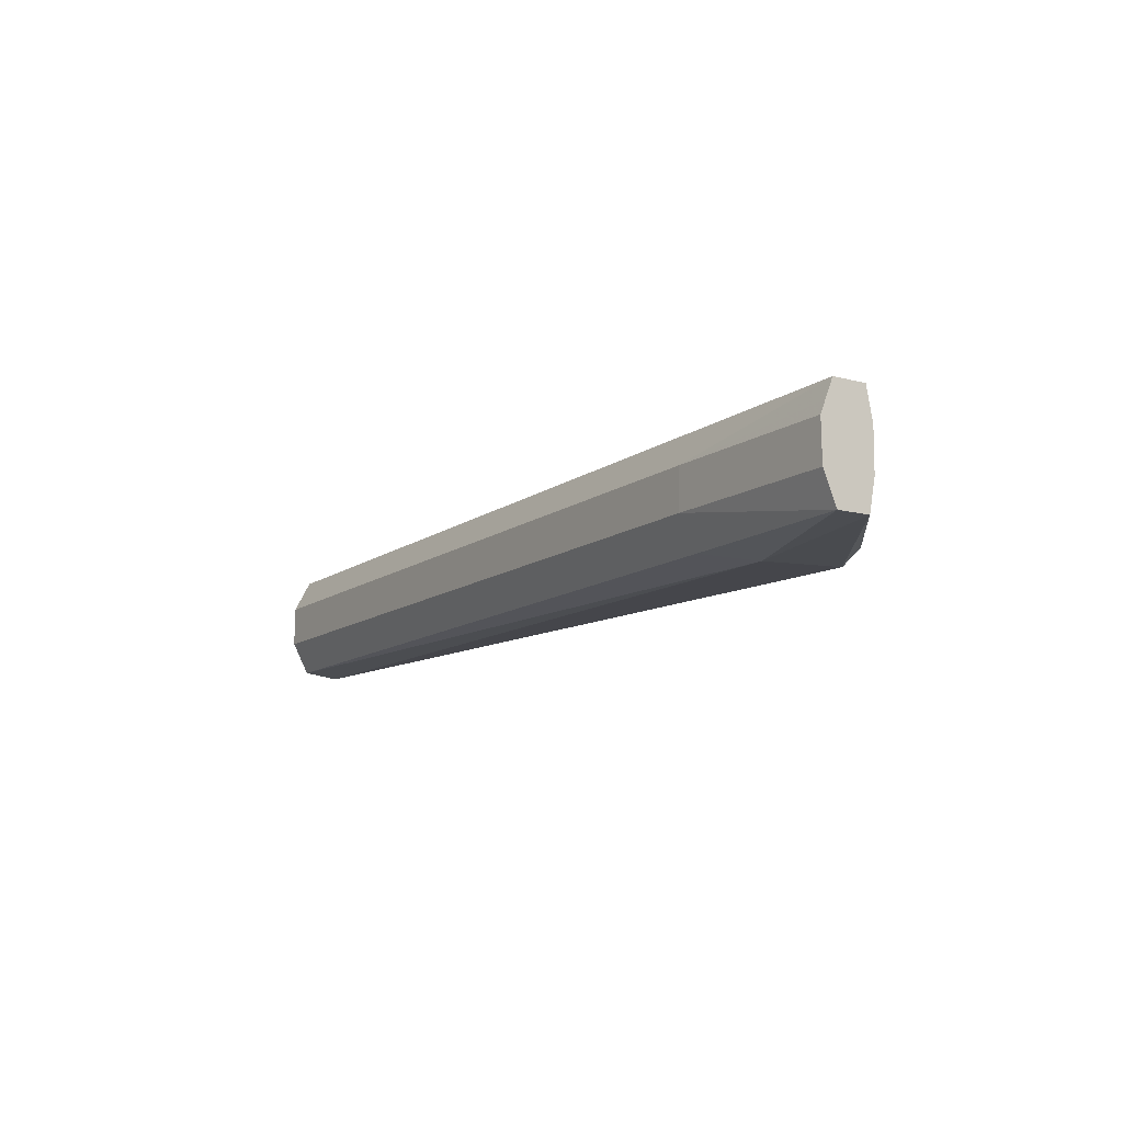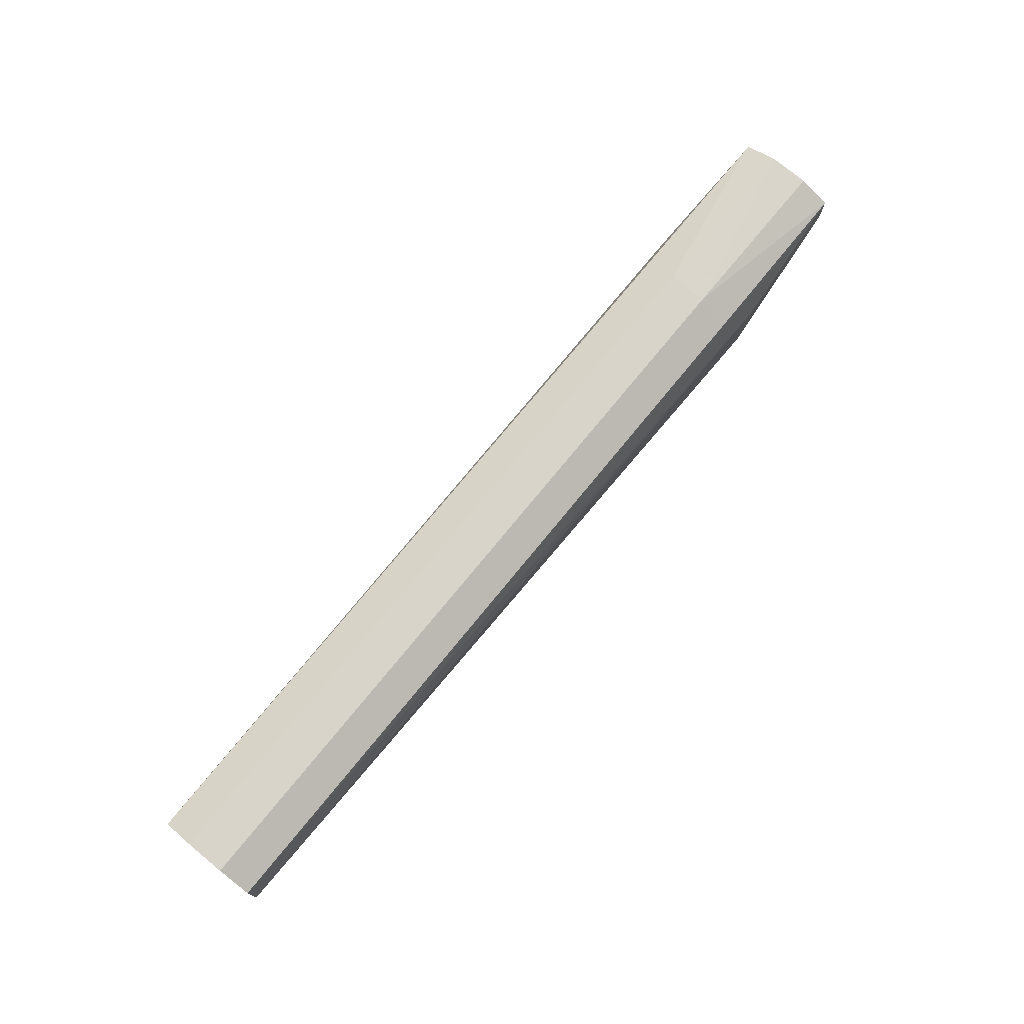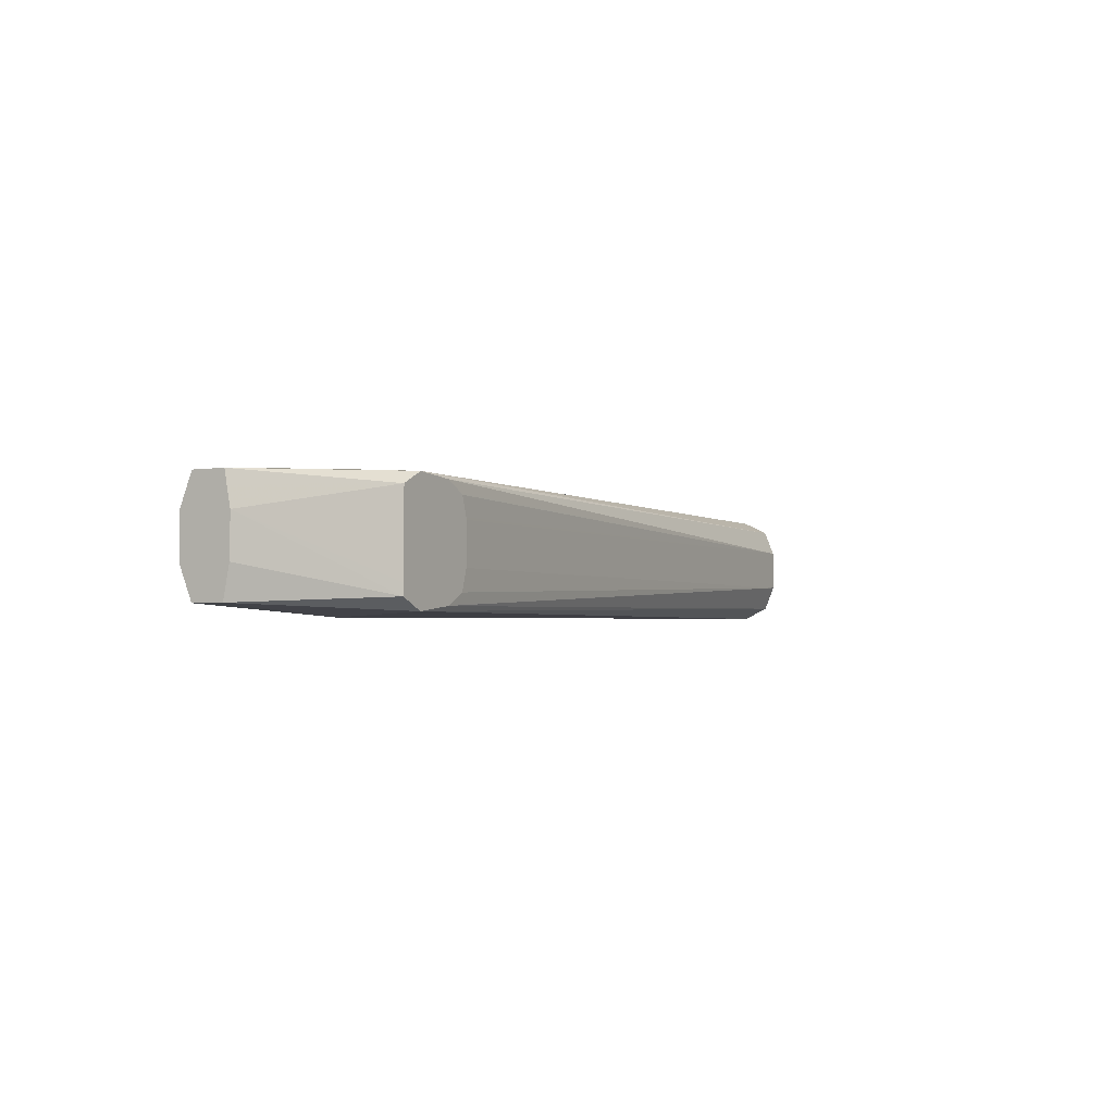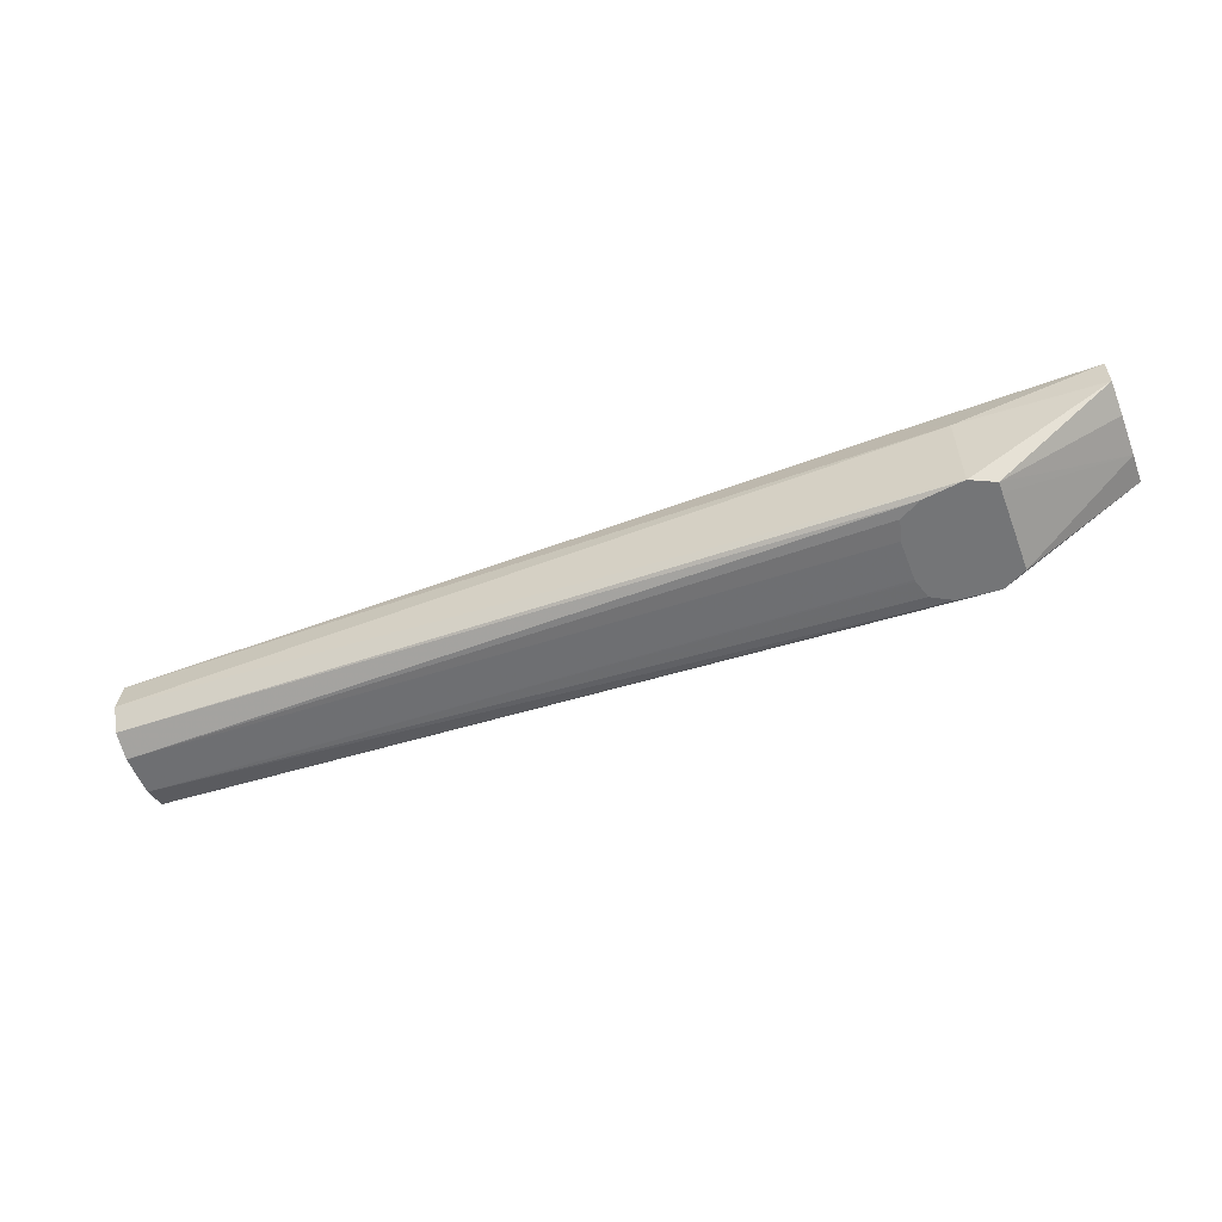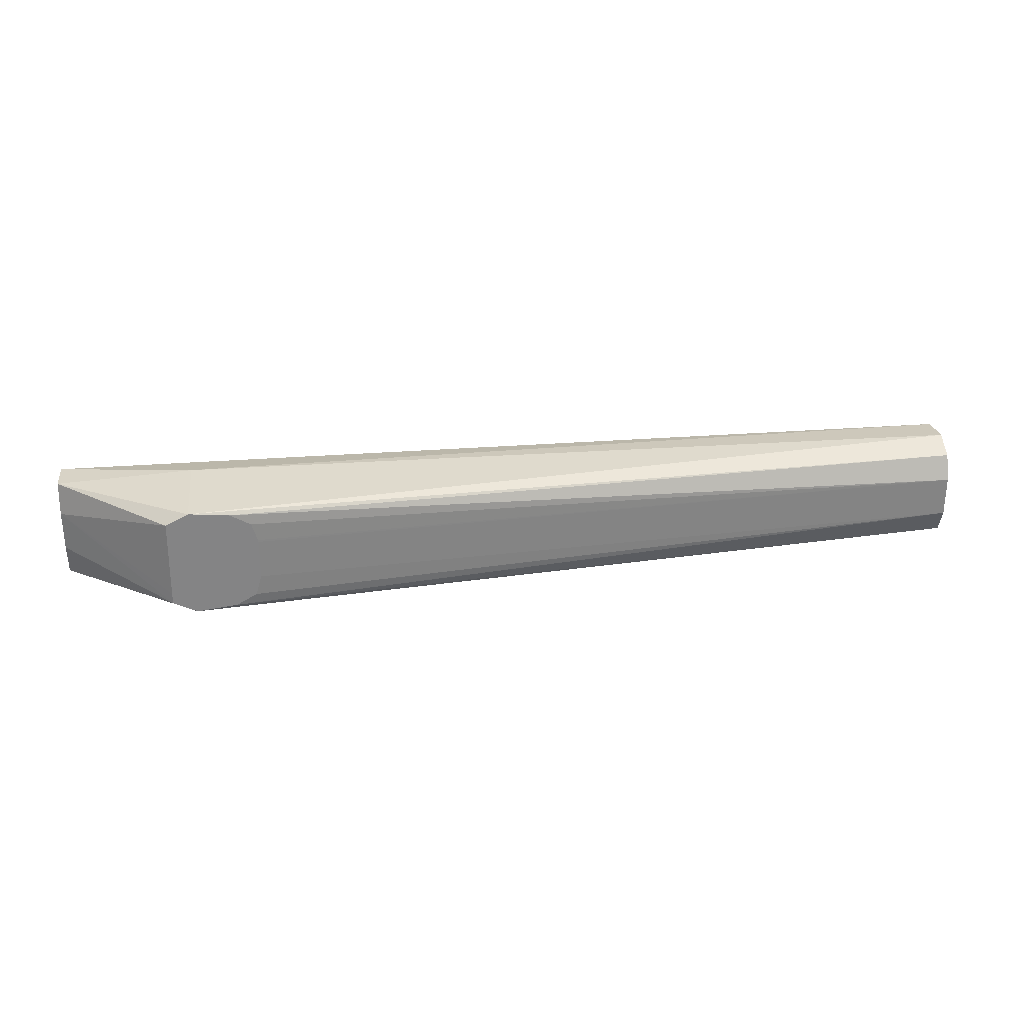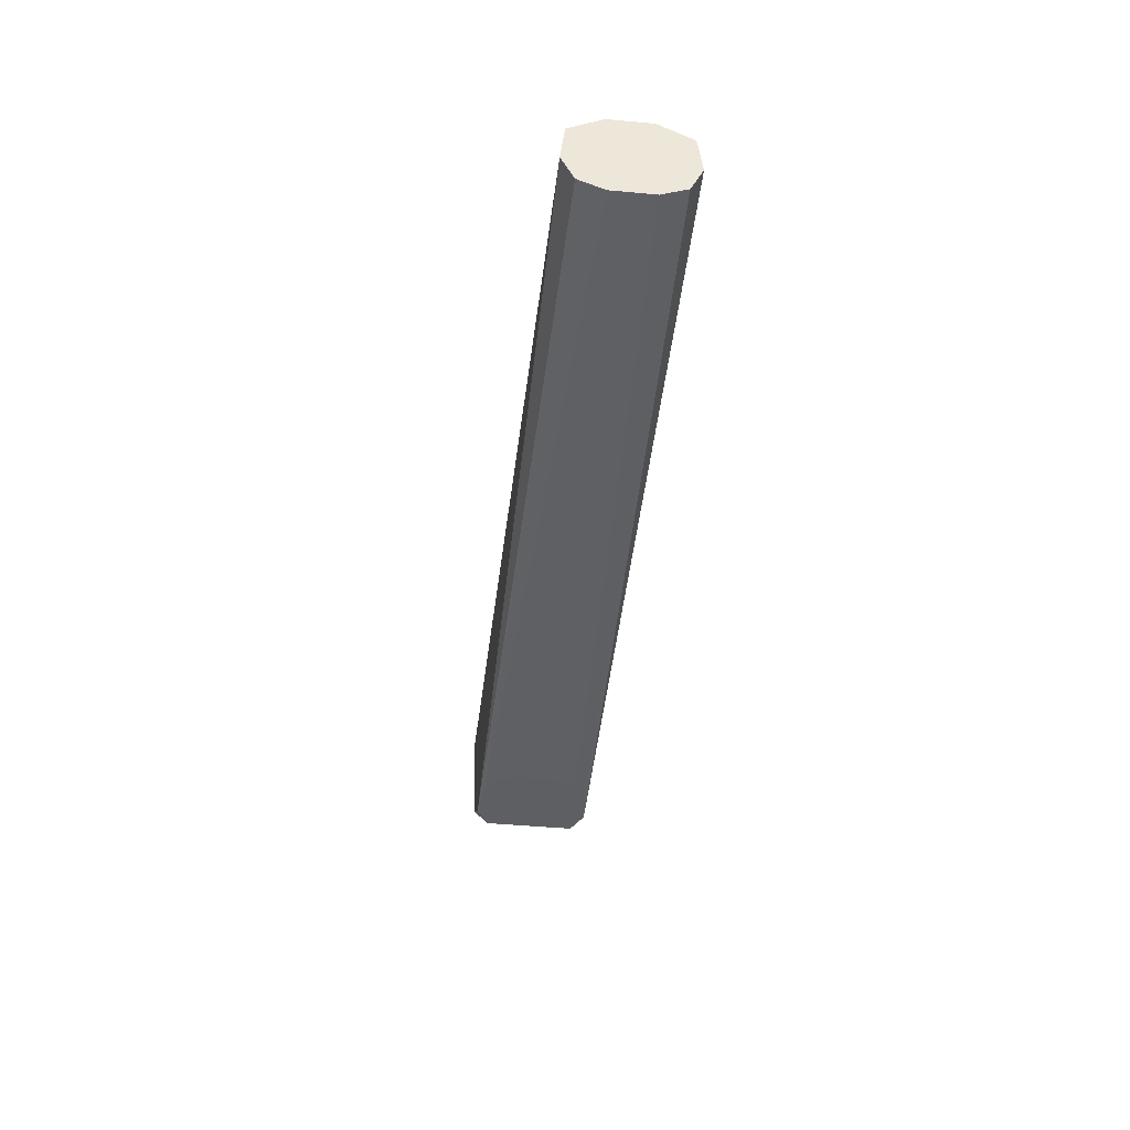
<metadata>
{"format":"obj","ext":"obj","renderer":"f3d","projection":"perspective","resolution":1024,"background":"white","views":[{"elev":-12.1,"azim":-122.1,"up":"+Z"},{"elev":75.3,"azim":129.3,"up":"+Y"},{"elev":-2.4,"azim":-59.3,"up":"+Z"},{"elev":-56.5,"azim":-158.8,"up":"+Y"},{"elev":28.9,"azim":-6.6,"up":"+Z"},{"elev":-40.1,"azim":83.6,"up":"+Y"}]}
</metadata>
<code>
v 0.1188 0.5144 0.1025
v 0.1188 0.5124 0.1062
v 0.1188 0.5144 0.0736
v -0.4249 0.5144 0.1025
v 0.1188 0.5022 0.1254
v -0.5517 0.5022 0.1254
v 0.1188 0.5022 0.05062
v -0.4249 0.5144 0.0736
v -0.5517 0.5115 0.1025
v -0.5517 0.5079 0.1115
v 0.1188 0.4764 0.1286
v -0.4537 0.4764 0.1321
v -0.5517 0.4788 0.1254
v 0.1188 0.4764 0.04747
v -0.4537 0.4764 0.04387
v -0.4249 0.5022 0.05062
v -0.5517 0.5019 0.05116
v -0.5517 0.5111 0.0736
v -0.5517 0.5113 0.08494
v 0.1188 0.4735 0.1272
v -0.4537 0.4157 0.1282
v -0.5517 0.4771 0.1164
v -0.4702 0.4157 0.1199
v -0.4554 0.4157 0.1273
v 0.1188 0.4586 0.05601
v -0.4537 0.4157 0.04706
v -0.5517 0.4791 0.05116
v 0.1188 0.4586 0.12
v -0.4249 0.4157 0.1255
v -0.5517 0.4744 0.1025
v -0.4708 0.4157 0.06337
v 0.1188 0.4512 0.0736
v -0.4249 0.4157 0.05055
v -0.4507 0.4157 0.04742
v -0.4708 0.4157 0.05534
v -0.5517 0.4747 0.0736
v 0.1188 0.4574 0.1172
v -0.4116 0.4157 0.1181
v 0.1188 0.4512 0.1025
v -0.4058 0.4157 0.0736
v -0.41 0.4157 0.05883
v -0.4233 0.4157 0.05141
v -0.41 0.4157 0.1172
v -0.406 0.4157 0.104
v -0.4058 0.4157 0.1025
f 1 2 5
f 1 5 11
f 1 11 20
f 1 20 28
f 1 28 37
f 1 37 39
f 1 39 32
f 1 32 25
f 1 25 14
f 1 14 7
f 1 7 3
f 1 3 8
f 1 8 4
f 1 4 2
f 2 4 6
f 2 6 5
f 3 7 16
f 3 16 8
f 4 8 9
f 4 9 10
f 4 10 6
f 5 6 12
f 5 12 11
f 6 10 9
f 6 9 19
f 6 19 18
f 6 18 17
f 6 17 27
f 6 27 36
f 6 36 30
f 6 30 22
f 6 22 13
f 6 13 12
f 7 14 15
f 7 15 16
f 8 16 17
f 8 17 18
f 8 18 19
f 8 19 9
f 11 12 21
f 11 21 20
f 12 13 21
f 13 22 23
f 13 23 24
f 13 24 21
f 14 25 26
f 14 26 15
f 15 26 27
f 15 27 17
f 15 17 16
f 20 21 28
f 21 24 23
f 21 23 31
f 21 31 35
f 21 35 26
f 21 26 34
f 21 34 33
f 21 33 42
f 21 42 41
f 21 41 40
f 21 40 45
f 21 45 44
f 21 44 43
f 21 43 38
f 21 38 29
f 21 29 28
f 22 30 23
f 23 30 31
f 25 32 33
f 25 33 34
f 25 34 26
f 26 35 27
f 27 35 36
f 28 29 37
f 29 38 39
f 29 39 37
f 30 36 35
f 30 35 31
f 32 39 45
f 32 45 40
f 32 40 41
f 32 41 42
f 32 42 33
f 38 43 39
f 39 43 44
f 39 44 45

</code>
